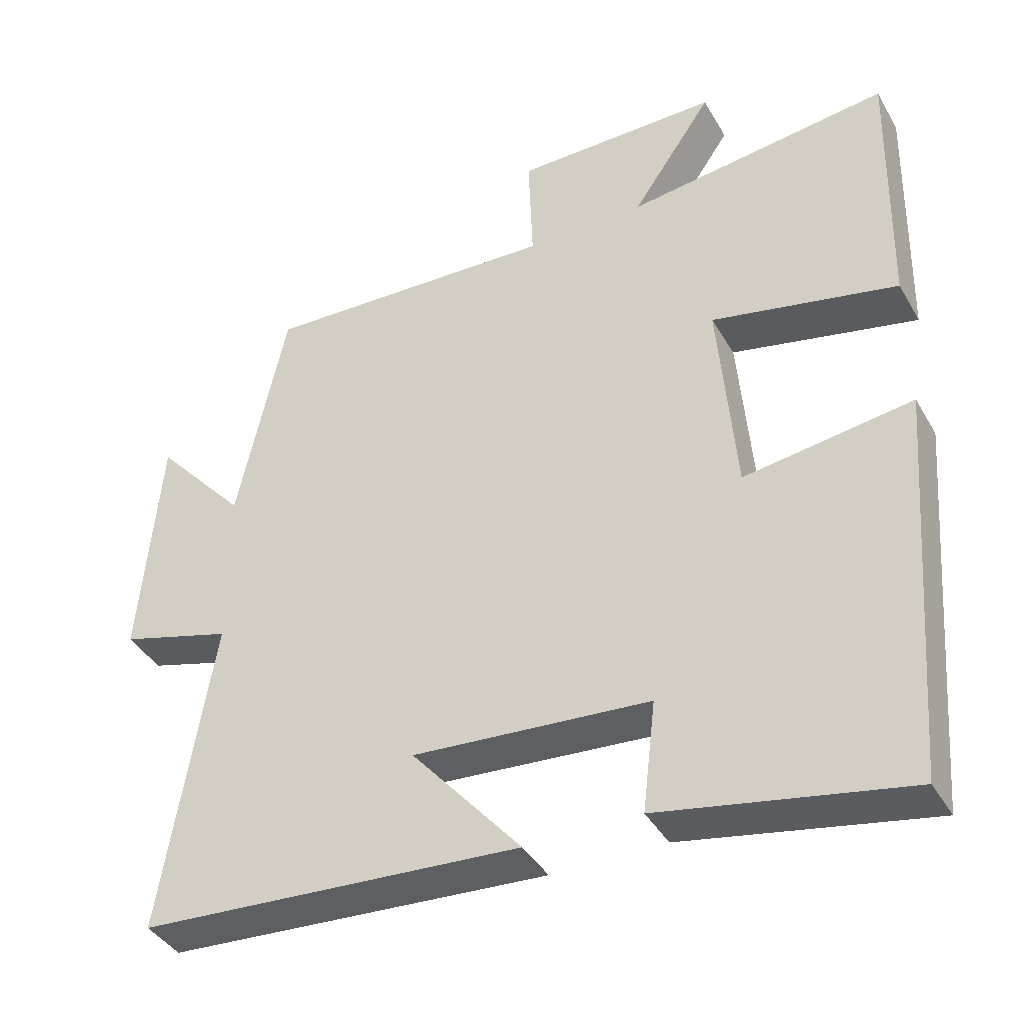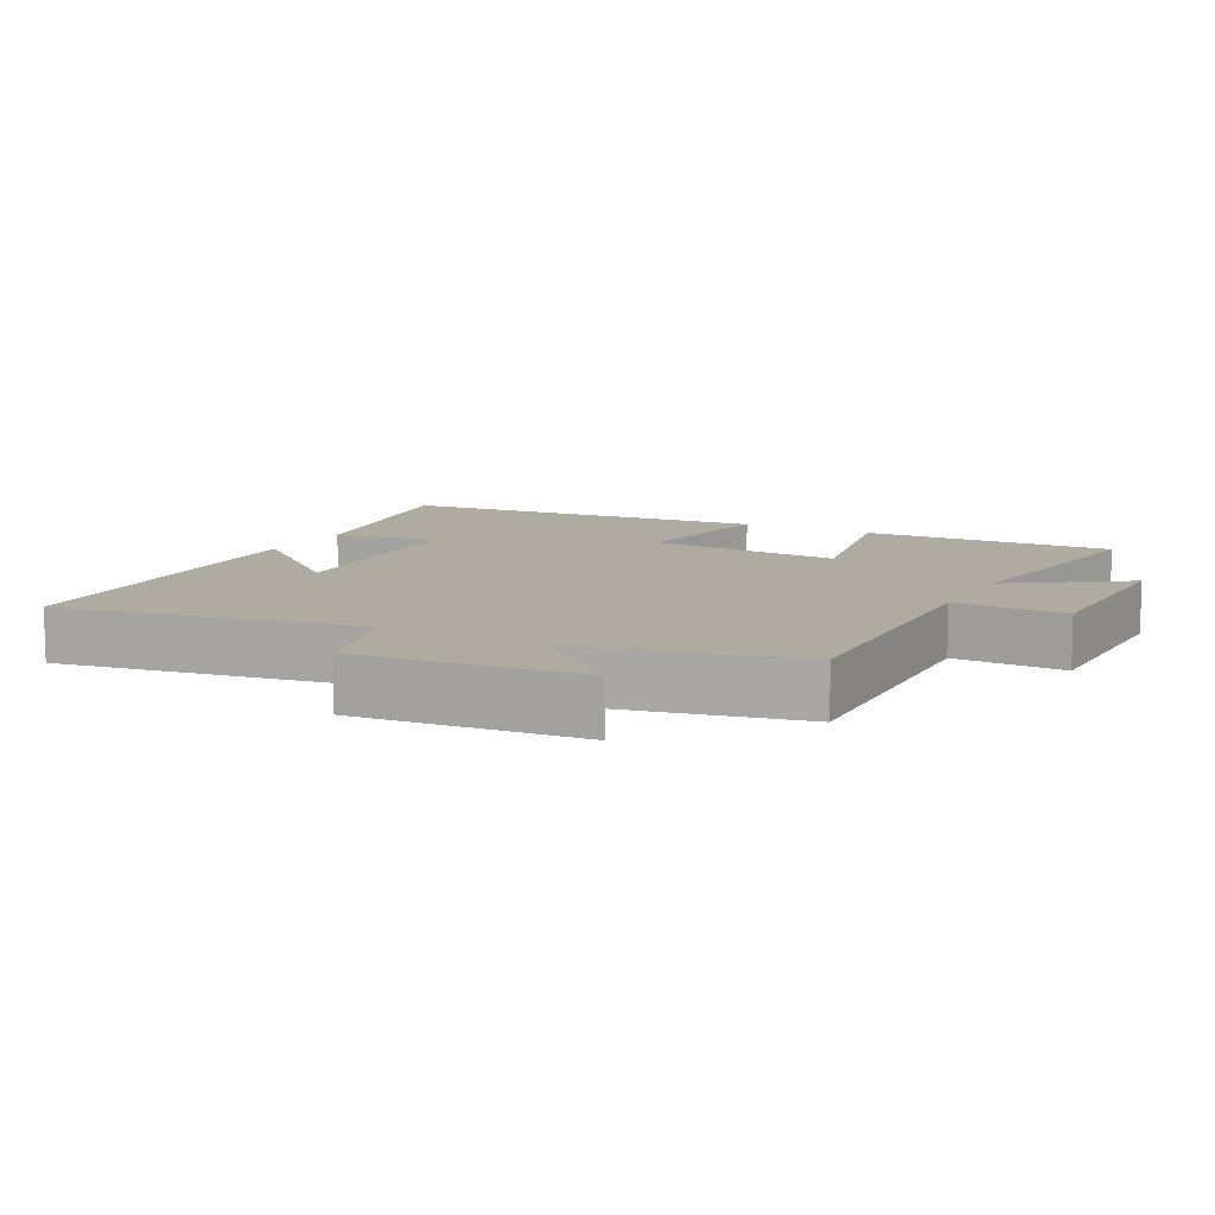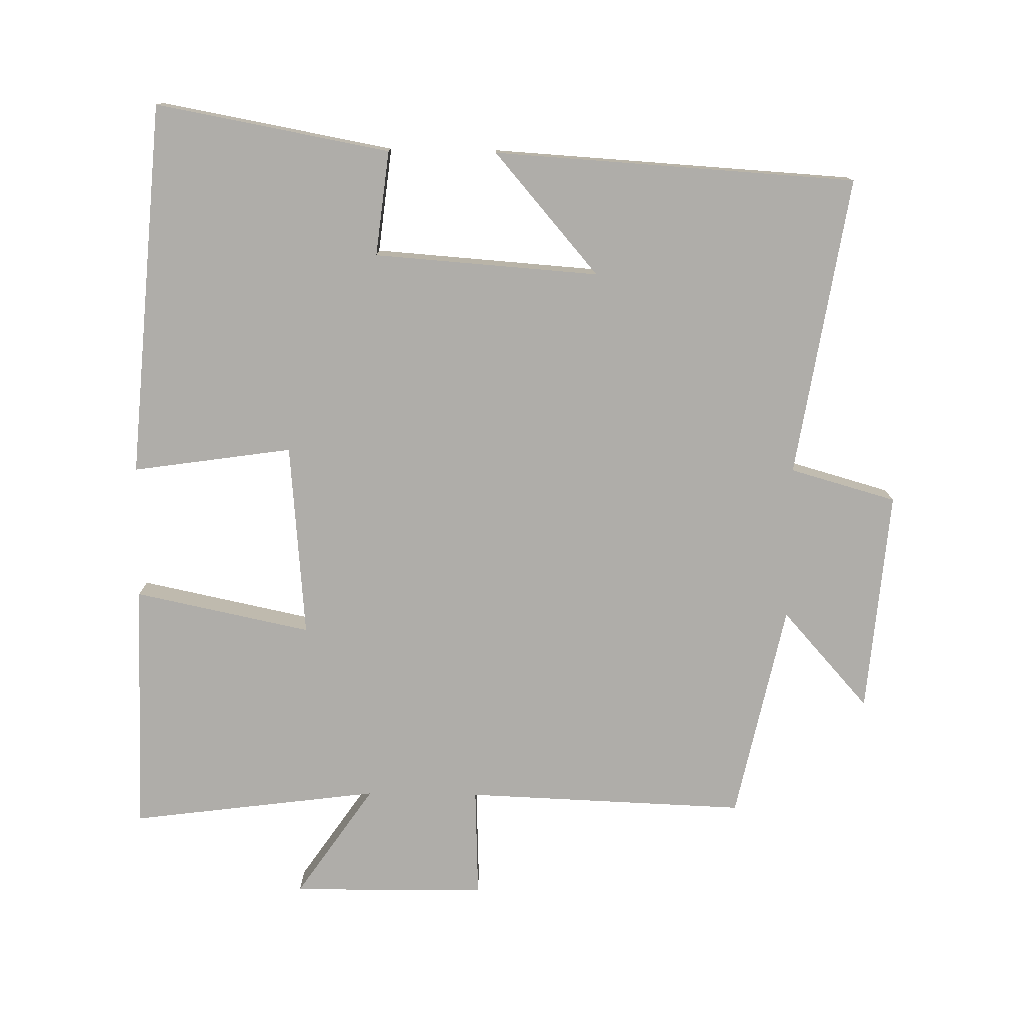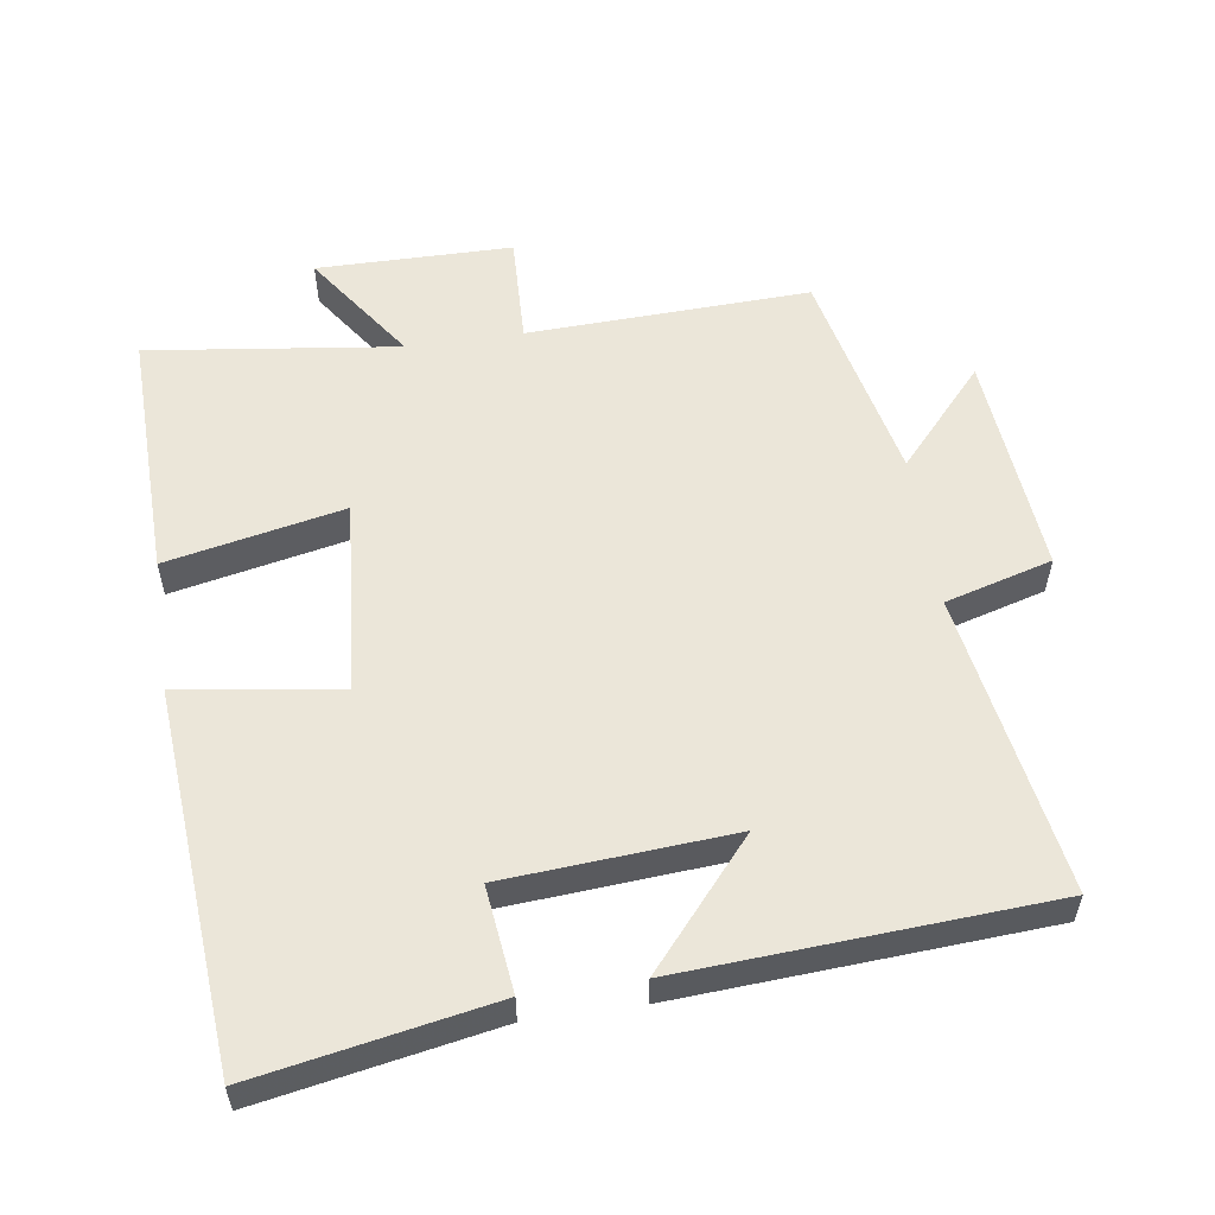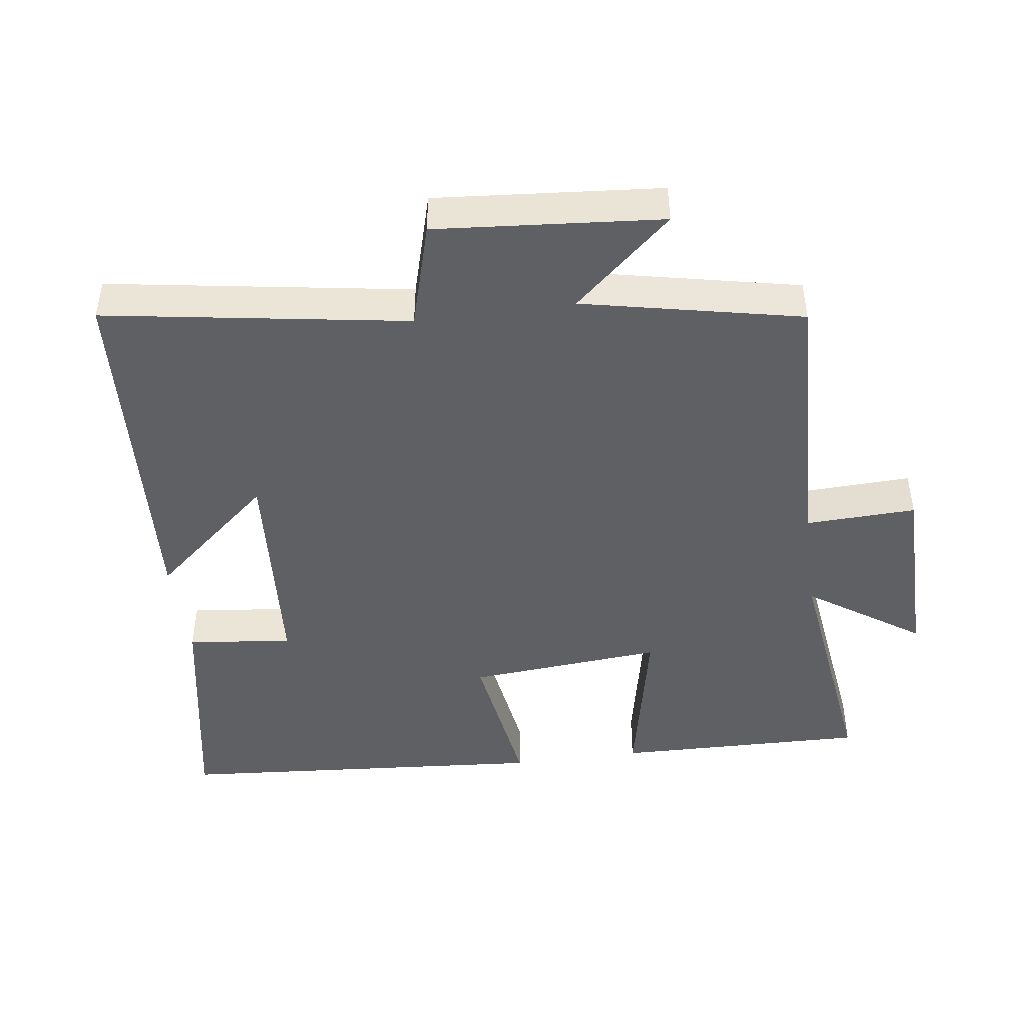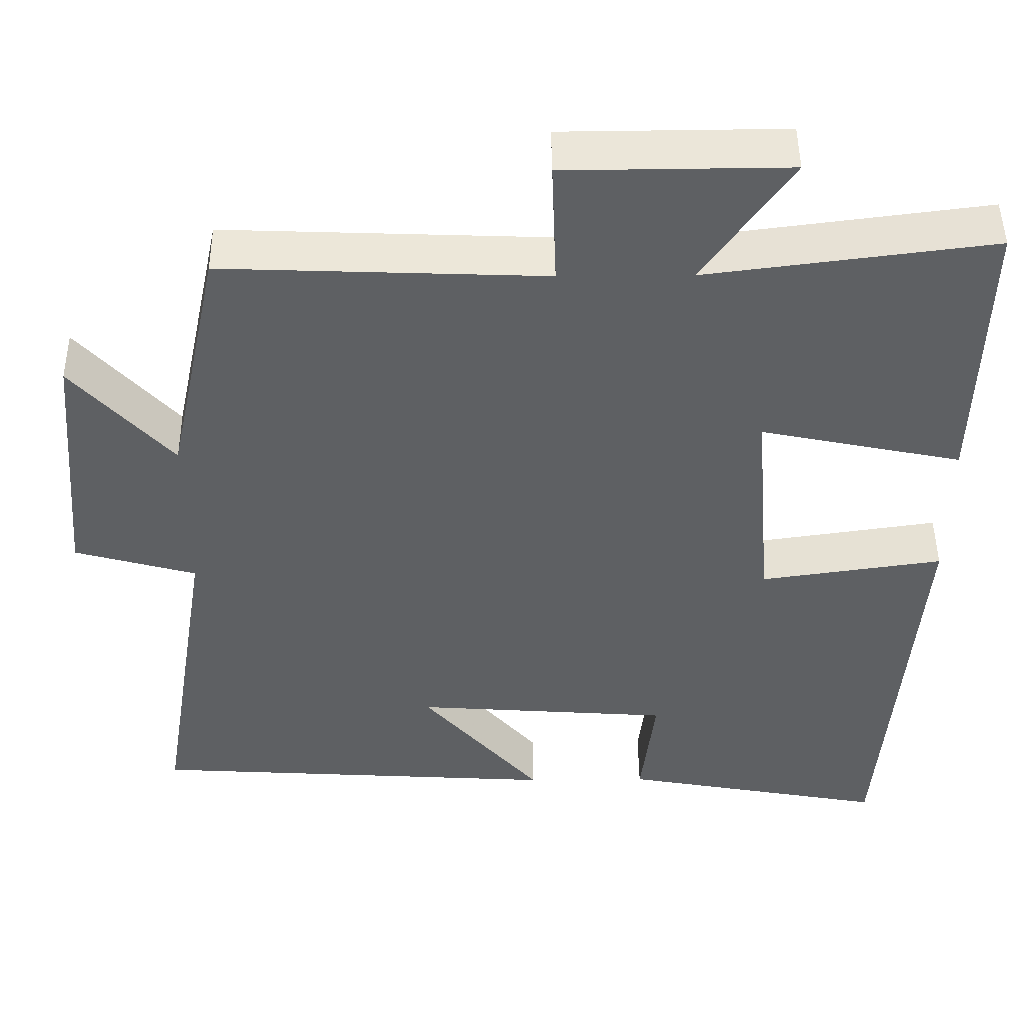
<metadata>
{"format":"obj","ext":"obj","renderer":"f3d","projection":"perspective","resolution":1024,"background":"white","views":[{"elev":-39.8,"azim":27.3,"up":"+Z"},{"elev":9.8,"azim":-62.0,"up":"+Y"},{"elev":-77.3,"azim":179.2,"up":"+Y"},{"elev":55.7,"azim":171.6,"up":"+Y"},{"elev":-45.1,"azim":-82.1,"up":"+Y"},{"elev":47.3,"azim":-0.6,"up":"+Z"}]}
</metadata>
<code>
v -0.571 0.07 -0.467
v -0.5 0.07 -0.029
v -0.655 0.07 0.015
v -0.627 0.07 0.341
v -0.5 0.07 0.199
v -0.432 0.07 0.516
v -0.022 0.07 0.5
v -0.028 0.07 0.661
v 0.256 0.07 0.663
v 0.144 0.07 0.5
v 0.508 0.07 0.547
v 0.5 0.07 0.18
v 0.243 0.07 0.234
v 0.267 0.07 -0.05
v 0.5 0.07 -0.016
v 0.457 0.07 -0.563
v 0.116 0.07 -0.5
v 0.134 0.07 -0.347
v -0.194 0.07 -0.323
v -0.042 0.07 -0.5
v -0.571 0 -0.467
v -0.5 0 -0.029
v -0.655 0 0.015
v -0.627 0 0.341
v -0.5 0 0.199
v -0.432 0 0.516
v -0.022 0 0.5
v -0.028 0 0.661
v 0.256 0 0.663
v 0.144 0 0.5
v 0.508 0 0.547
v 0.5 0 0.18
v 0.243 0 0.234
v 0.267 0 -0.05
v 0.5 0 -0.016
v 0.457 0 -0.563
v 0.116 0 -0.5
v 0.134 0 -0.347
v -0.194 0 -0.323
v -0.042 0 -0.5
f 19 20 1 2
f 18 19 2
f 15 16 17 18
f 14 15 18
f 13 14 18 2
f 10 11 12 13
f 10 13 2 3
f 7 8 9 10
f 7 10 3
f 5 6 7
f 5 7 3
f 3 4 5
f 22 21 40 39
f 22 39 38
f 38 37 36 35
f 38 35 34
f 22 38 34 33
f 33 32 31 30
f 23 22 33 30
f 30 29 28 27
f 23 30 27
f 27 26 25
f 23 27 25
f 25 24 23
f 1 21 22 2
f 2 22 23 3
f 3 23 24 4
f 4 24 25 5
f 5 25 26 6
f 6 26 27 7
f 7 27 28 8
f 8 28 29 9
f 9 29 30 10
f 10 30 31 11
f 11 31 32 12
f 12 32 33 13
f 13 33 34 14
f 14 34 35 15
f 15 35 36 16
f 16 36 37 17
f 17 37 38 18
f 18 38 39 19
f 19 39 40 20
f 20 40 21 1

</code>
